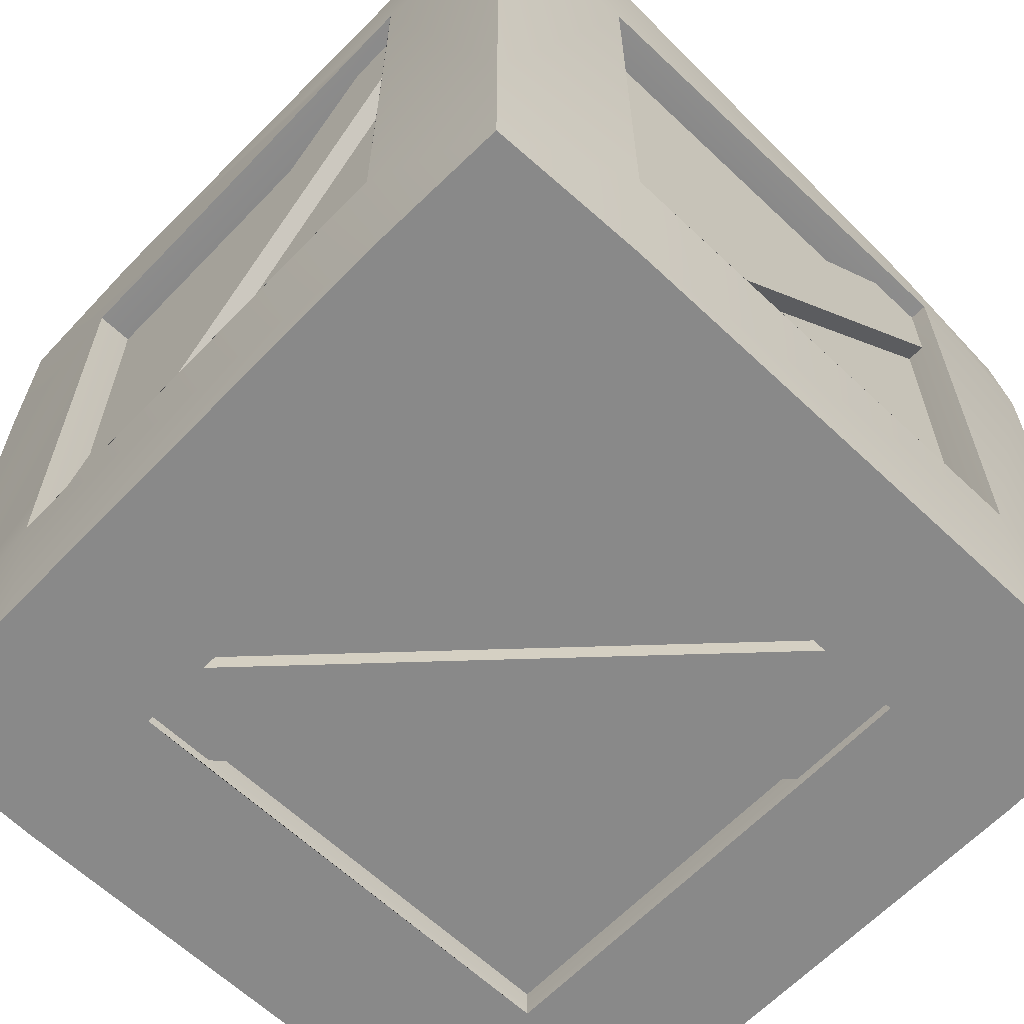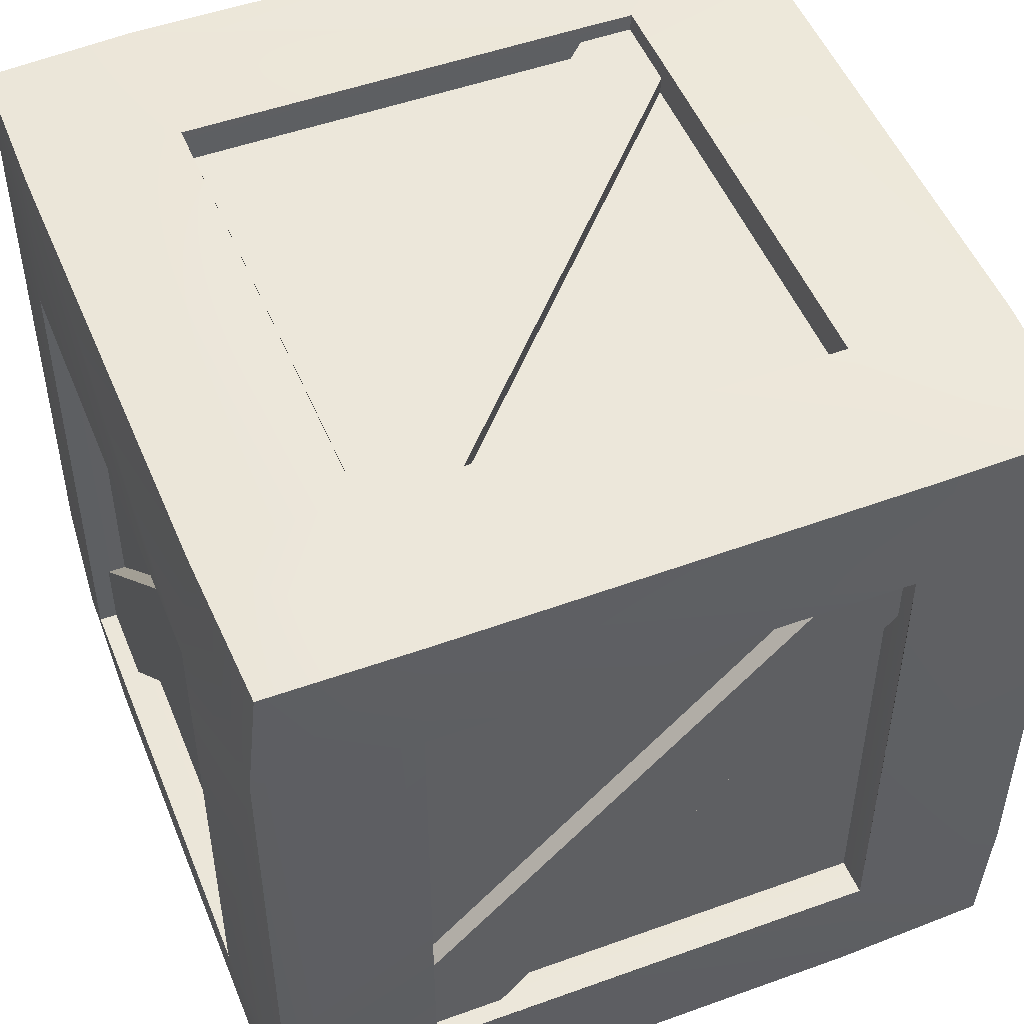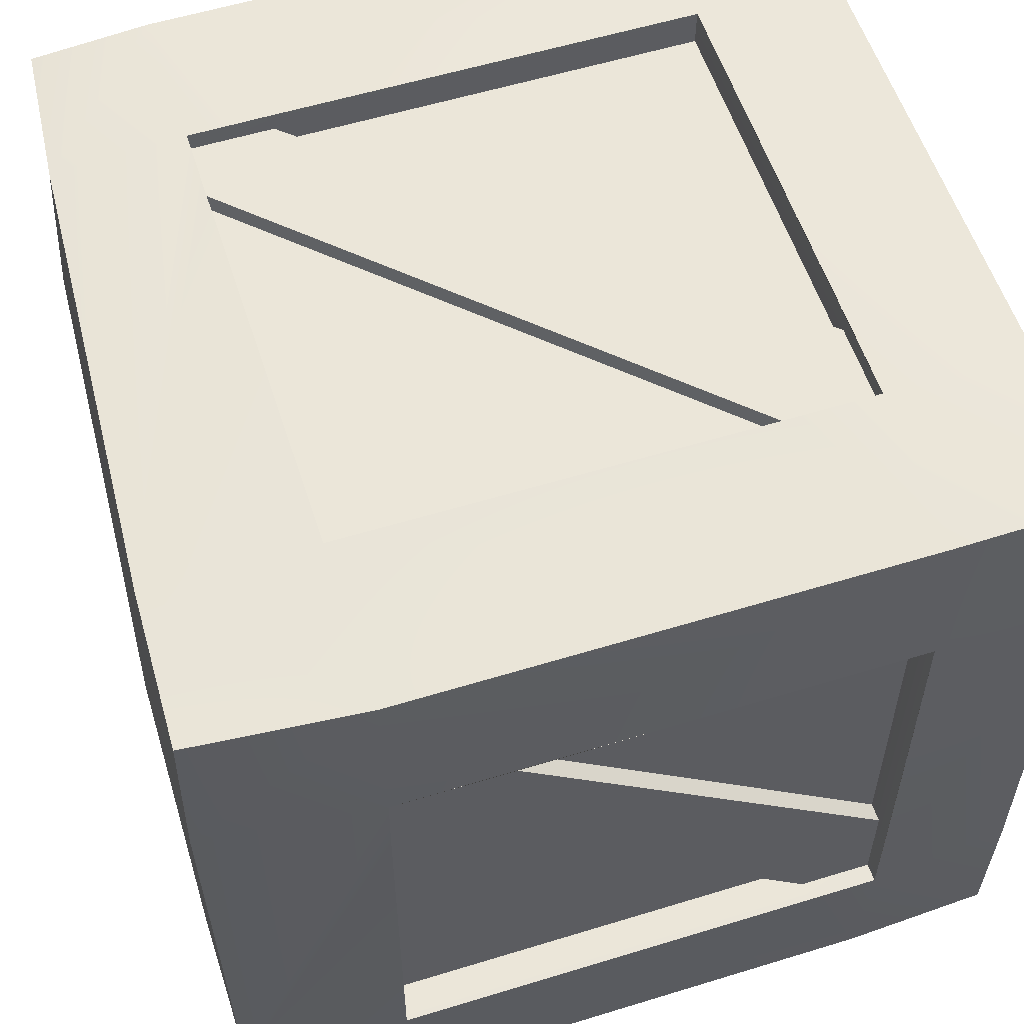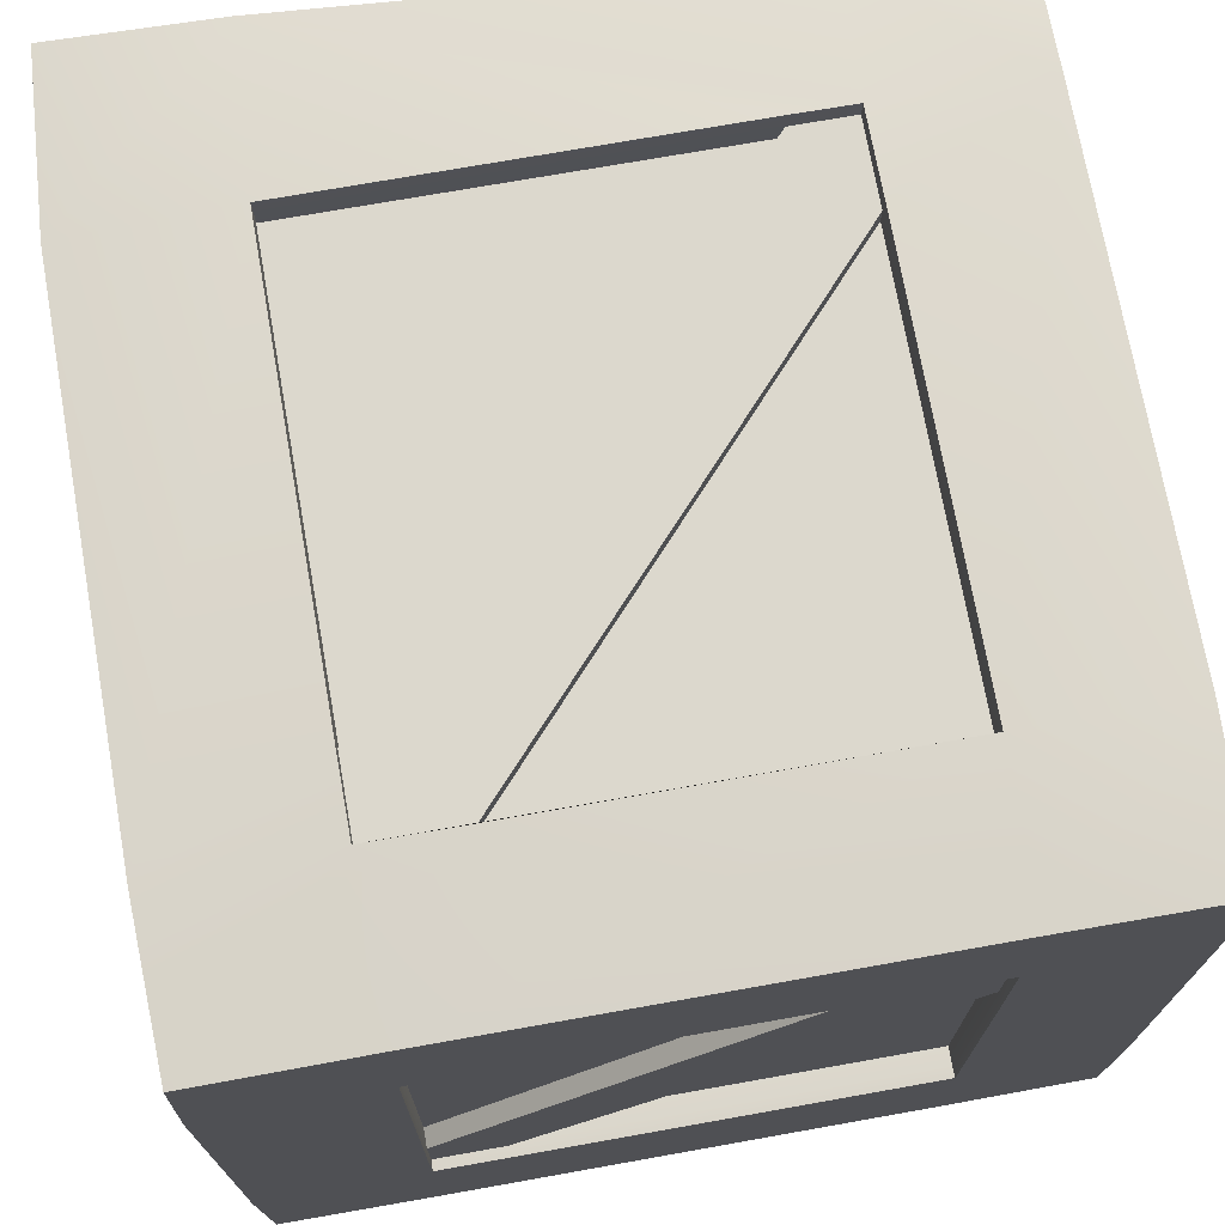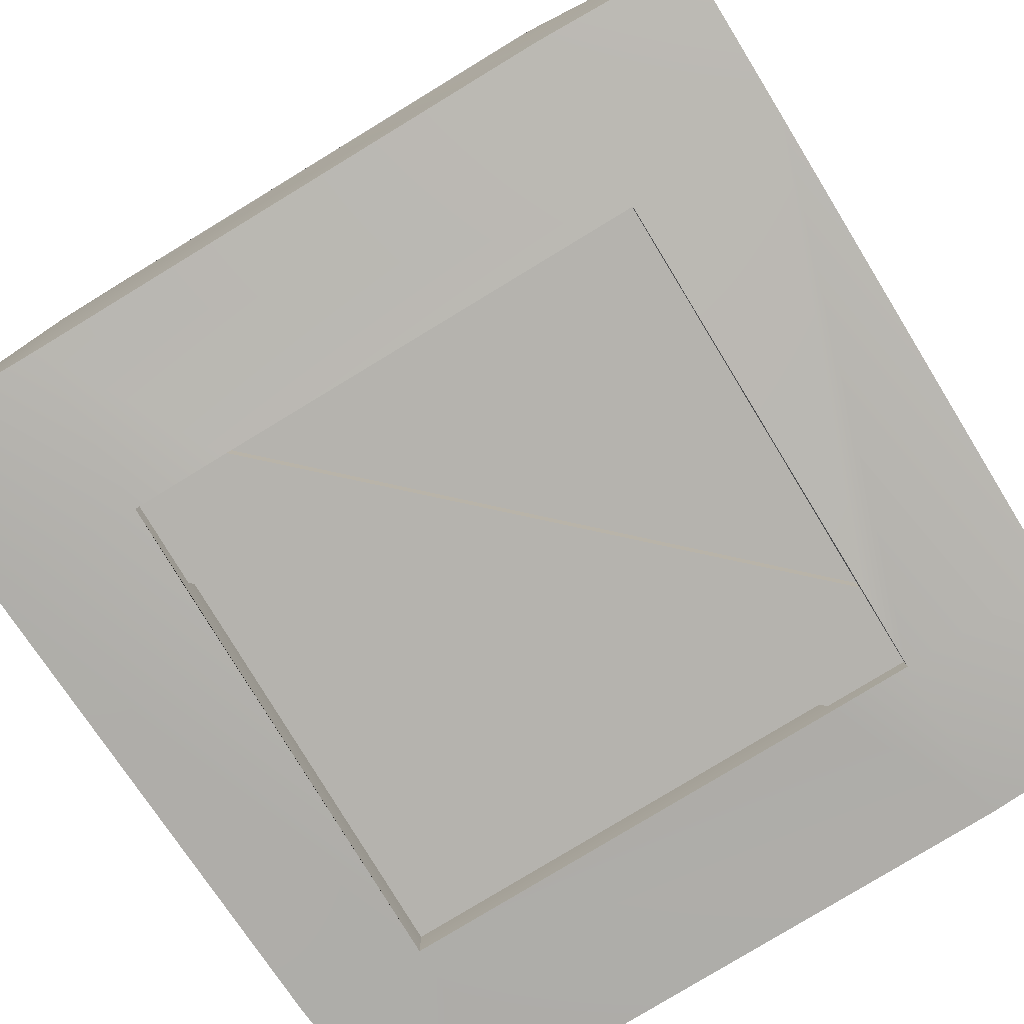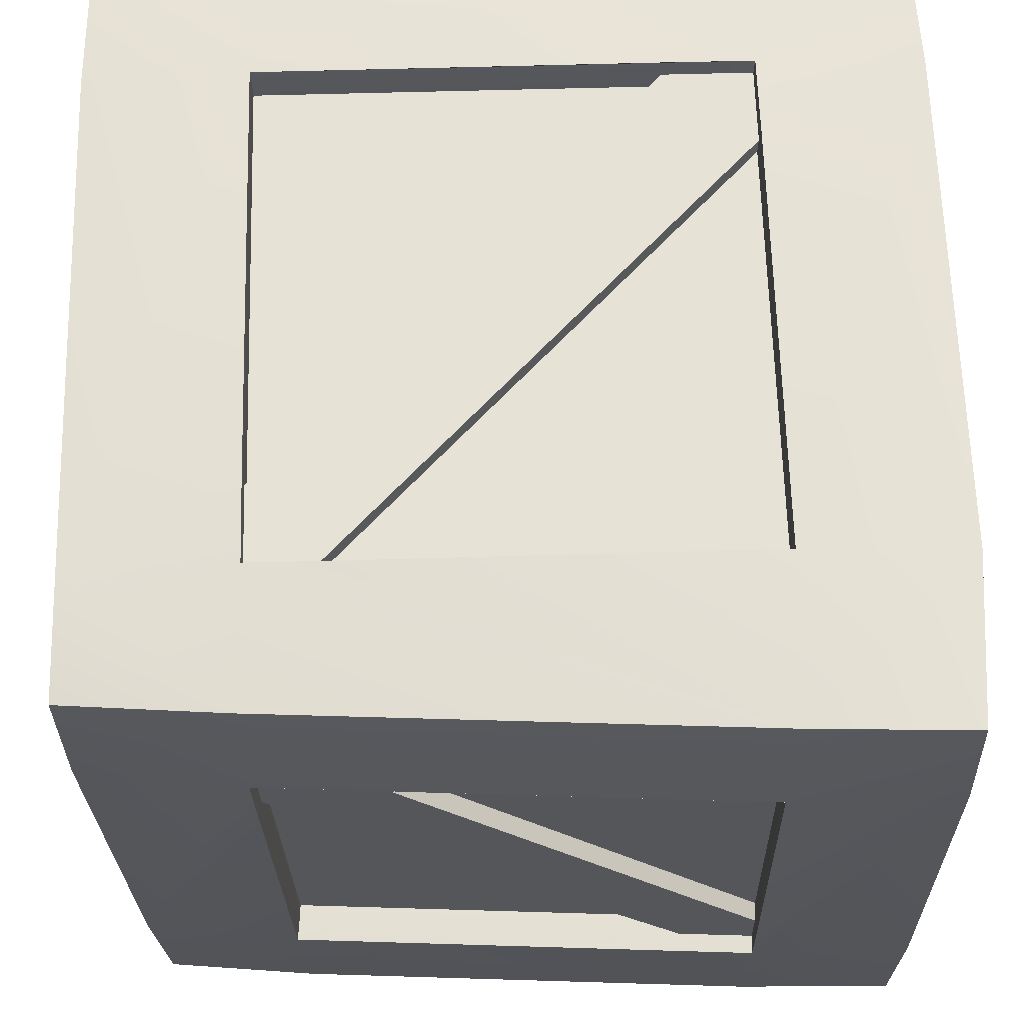
<metadata>
{"format":"obj","ext":"obj","renderer":"f3d","projection":"perspective","resolution":1024,"background":"white","views":[{"elev":-63.1,"azim":-43.7,"up":"+Y"},{"elev":49.2,"azim":68.2,"up":"+Y"},{"elev":56.8,"azim":-107.8,"up":"+Z"},{"elev":72.5,"azim":-10.1,"up":"+Z"},{"elev":-79.9,"azim":-58.7,"up":"+Z"},{"elev":63.8,"azim":178.4,"up":"+Z"}]}
</metadata>
<code>
g default
v -1.496 1.371 -8.661
v 2.954 1.371 -1.68
v -1.496 6.131 -1.68
v 2.954 6.131 -8.661
v -2.773 1.371 -2.881
v -1.496 0.2433 -2.881
v 4.208 6.131 -2.881
v -1.459 7.393 -2.84
v -2.773 6.131 -7.312
v 2.898 7.056 -7.35
v 4.208 1.371 -7.312
v 2.954 0.2433 -7.312
v 2.965 7.098 -3.775
v -0.8314 7.295 -7.282
v -1.533 7.347 -6.76
v 2.32 7.151 -2.908
v -2.773 6.131 -3.551
v -2.773 2.055 -7.312
v -2.773 1.371 -6.347
v -2.773 5.383 -2.881
v 2.396 6.131 -1.68
v -1.496 2.092 -1.68
v -0.6756 1.371 -1.68
v 2.954 5.356 -1.68
v 4.208 6.131 -6.714
v 4.208 2.345 -2.881
v 4.208 1.371 -3.593
v 4.208 5.508 -7.312
v -0.7297 6.131 -8.661
v 2.954 2.109 -8.661
v 2.212 1.371 -8.661
v -1.496 5.28 -8.661
v -0.8399 0.2433 -7.312
v 2.954 0.2433 -3.953
v 2.221 0.2433 -2.881
v -1.496 0.2433 -6.669
v -1.496 1.371 -1.504
v -1.448 7.57 -2.842
v -1.496 1.371 -8.838
v -1.496 0.06665 -2.881
v 4.384 1.371 -2.881
v -2.95 1.371 -2.881
v 2.954 1.371 -1.504
v -0.6756 1.371 -1.504
v 2.993 7.285 -2.922
v 2.331 7.327 -2.91
v 2.212 1.371 -8.838
v 2.954 1.371 -8.838
v 2.221 0.06665 -2.881
v 2.954 0.06665 -2.881
v -2.95 6.131 -2.881
v -1.496 6.131 -8.838
v 2.954 6.131 -8.838
v -0.7297 6.131 -8.838
v 4.384 6.131 -2.881
v 2.954 6.131 -1.504
v -1.496 6.131 -1.504
v 2.396 6.131 -1.504
v -2.95 5.383 -2.881
v -1.496 2.092 -1.504
v 2.954 5.356 -1.504
v 4.384 2.345 -2.881
v 2.954 2.109 -8.838
v -1.496 5.28 -8.838
v -2.95 6.131 -7.312
v -2.95 1.371 -7.312
v -2.95 2.055 -7.312
v -1.496 0.06665 -7.312
v 2.954 0.06665 -7.312
v -0.8399 0.06665 -7.312
v 4.384 1.371 -7.312
v 4.384 6.131 -7.312
v 4.384 5.508 -7.312
v 2.909 7.232 -7.352
v -1.532 7.517 -7.272
v -0.8201 7.471 -7.285
v -2.95 1.371 -6.347
v -2.95 6.131 -3.551
v -1.522 7.523 -6.762
v 2.977 7.275 -3.777
v 4.384 6.131 -6.714
v 4.384 1.371 -3.593
v 2.954 0.06665 -3.953
v -1.496 0.06665 -6.669
v -2.975 -0.03259 -1.478
v -1.499 -0.03259 -1.433
v -1.499 1.367 -1.331
v -3.02 1.367 -1.433
v -2.895 7.707 -1.413
v -1.419 7.658 -1.395
v -1.44 7.743 -2.841
v -2.964 7.738 -2.812
v -3.02 1.367 -8.908
v -1.499 1.367 -9.011
v -1.499 -0.03259 -8.908
v -2.975 -0.03259 -8.863
v -3.02 -0.03259 -2.878
v -1.499 -0.03259 -2.878
v 4.455 -0.03259 -2.878
v 4.41 -0.03259 -1.478
v 4.557 1.367 -2.878
v 4.455 1.367 -1.433
v -3.123 1.367 -2.878
v 2.958 1.367 -1.331
v -0.6756 1.363 -1.331
v 2.958 -0.03259 -1.433
v 3.007 7.457 -2.921
v 2.343 7.5 -2.906
v 3.028 7.373 -1.475
v 2.212 1.363 -9.011
v 2.958 1.367 -9.011
v 2.958 -0.03259 -8.908
v 2.221 -0.03259 -2.875
v 2.958 -0.03259 -2.878
v 4.494 7.26 -2.947
v 4.473 7.234 -1.546
v 4.455 1.367 -8.908
v 4.41 -0.03259 -8.863
v -3.123 6.135 -2.878
v -3.02 6.135 -1.433
v -3.034 7.619 -8.795
v -1.56 7.569 -8.868
v -1.499 6.135 -9.011
v -3.02 6.135 -8.908
v 2.958 6.135 -9.011
v -0.7297 6.138 -9.011
v 2.887 7.284 -8.948
v 4.455 6.135 -8.908
v 4.334 7.146 -8.929
v 4.455 6.135 -1.433
v 4.557 6.135 -2.878
v 2.958 6.135 -1.331
v -1.499 6.135 -1.331
v 2.396 6.138 -1.331
v -3.123 5.383 -2.875
v -1.503 2.092 -1.331
v 2.961 5.356 -1.331
v 4.557 2.345 -2.875
v 2.961 2.109 -9.011
v -1.503 5.28 -9.011
v -3.123 6.135 -7.315
v -3.048 7.685 -7.248
v -3.123 1.367 -7.315
v -3.123 2.055 -7.318
v -3.02 -0.03259 -7.315
v -1.499 -0.03259 -7.315
v 2.958 -0.03259 -7.315
v -0.8399 -0.03259 -7.318
v 4.455 -0.03259 -7.315
v 4.557 1.367 -7.315
v 4.557 6.135 -7.315
v 4.557 5.508 -7.318
v 4.411 7.207 -7.383
v 2.923 7.404 -7.358
v -1.524 7.69 -7.277
v -0.8092 7.644 -7.293
v -3.123 1.363 -6.347
v -3.123 6.138 -3.551
v -1.517 7.696 -6.764
v 2.994 7.447 -3.78
v 4.557 6.138 -6.714
v 4.557 1.363 -3.593
v 2.961 -0.03259 -3.953
v -1.503 -0.03259 -6.669
g pCube2
f 85 86 87 88
f 89 90 91 92
f 93 94 95 96
f 97 98 86 85
f 100 99 101 102
f 103 97 85 88
f 104 105 87 86 106
f 107 108 91 90 109
f 95 94 110 111 112
f 86 98 113 114 106
f 102 104 106 100
f 115 107 109 116
f 112 111 117 118
f 106 114 99 100
f 92 119 120 89
f 121 122 123 124
f 125 126 123 122 127
f 128 125 127 129
f 130 131 115 116
f 109 132 130 116
f 90 133 134 132 109
f 120 133 90 89
f 119 135 103 88 120
f 88 87 136 133 120
f 56 58 60 37 44 61
f 130 132 137 104 102
f 102 101 138 131 130
f 117 111 139 125 128
f 48 47 64 52 54 63
f 124 123 140 94 93
f 124 141 142 121
f 93 143 144 141 124
f 96 145 143 93
f 96 95 146 145
f 147 148 146 95 112
f 149 147 112 118
f 150 149 118 117
f 151 152 150 117 128
f 153 151 128 129
f 127 154 153 129
f 122 155 156 154 127
f 142 155 122 121
f 143 145 97 103 157
f 78 67 66 77 59 51
f 142 141 158 119 92
f 92 91 159 155 142
f 80 76 75 79 46 45
f 153 154 160 107 115
f 115 131 161 151 153
f 81 62 41 82 73 72
f 101 99 149 150 162
f 99 114 163 147 149
f 50 49 84 68 70 83
f 145 146 164 98 97
f 10 14 13
f 16 15 8
f 9 18 17
f 20 19 5
f 22 21 3
f 24 23 2
f 7 26 25
f 28 27 11
f 30 29 4
f 32 31 1
f 34 33 12
f 36 35 6
f 2 23 44 43
f 16 8 38 46
f 1 31 47 39
f 6 35 49 40
f 4 29 54 53
f 3 21 58 57
f 20 5 42 59
f 22 3 57 60
f 21 22 60 58
f 23 24 61 44
f 24 2 43 61
f 26 7 55 62
f 30 4 53 63
f 31 32 64 47
f 29 30 63 54
f 32 1 39 64
f 18 9 65 67
f 12 33 70 69
f 28 11 71 73
f 14 10 74 76
f 5 19 77 42
f 17 18 67 78
f 19 20 59 77
f 9 17 78 65
f 8 15 79 38
f 13 14 76 80
f 15 16 46 79
f 10 13 80 74
f 7 25 81 55
f 25 26 62 81
f 27 28 73 82
f 11 27 82 71
f 34 12 69 83
f 35 36 84 49
f 33 34 83 70
f 36 6 40 84
f 43 44 105 104
f 44 37 87 105
f 45 46 108 107
f 46 38 91 108
f 39 47 110 94
f 47 48 111 110
f 40 49 113 98
f 49 50 114 113
f 53 54 126 125
f 54 52 123 126
f 57 58 134 133
f 58 56 132 134
f 51 59 135 119
f 59 42 103 135
f 37 60 136 87
f 60 57 133 136
f 56 61 137 132
f 61 43 104 137
f 41 62 138 101
f 62 55 131 138
f 48 63 139 111
f 63 53 125 139
f 52 64 140 123
f 64 39 94 140
f 66 67 144 143
f 67 65 141 144
f 69 70 148 147
f 70 68 146 148
f 72 73 152 151
f 73 71 150 152
f 75 76 156 155
f 76 74 154 156
f 42 77 157 103
f 77 66 143 157
f 65 78 158 141
f 78 51 119 158
f 38 79 159 91
f 79 75 155 159
f 74 80 160 154
f 80 45 107 160
f 55 81 161 131
f 81 72 151 161
f 71 82 162 150
f 82 41 101 162
f 50 83 163 114
f 83 69 147 163
f 68 84 164 146
f 84 40 98 164

</code>
